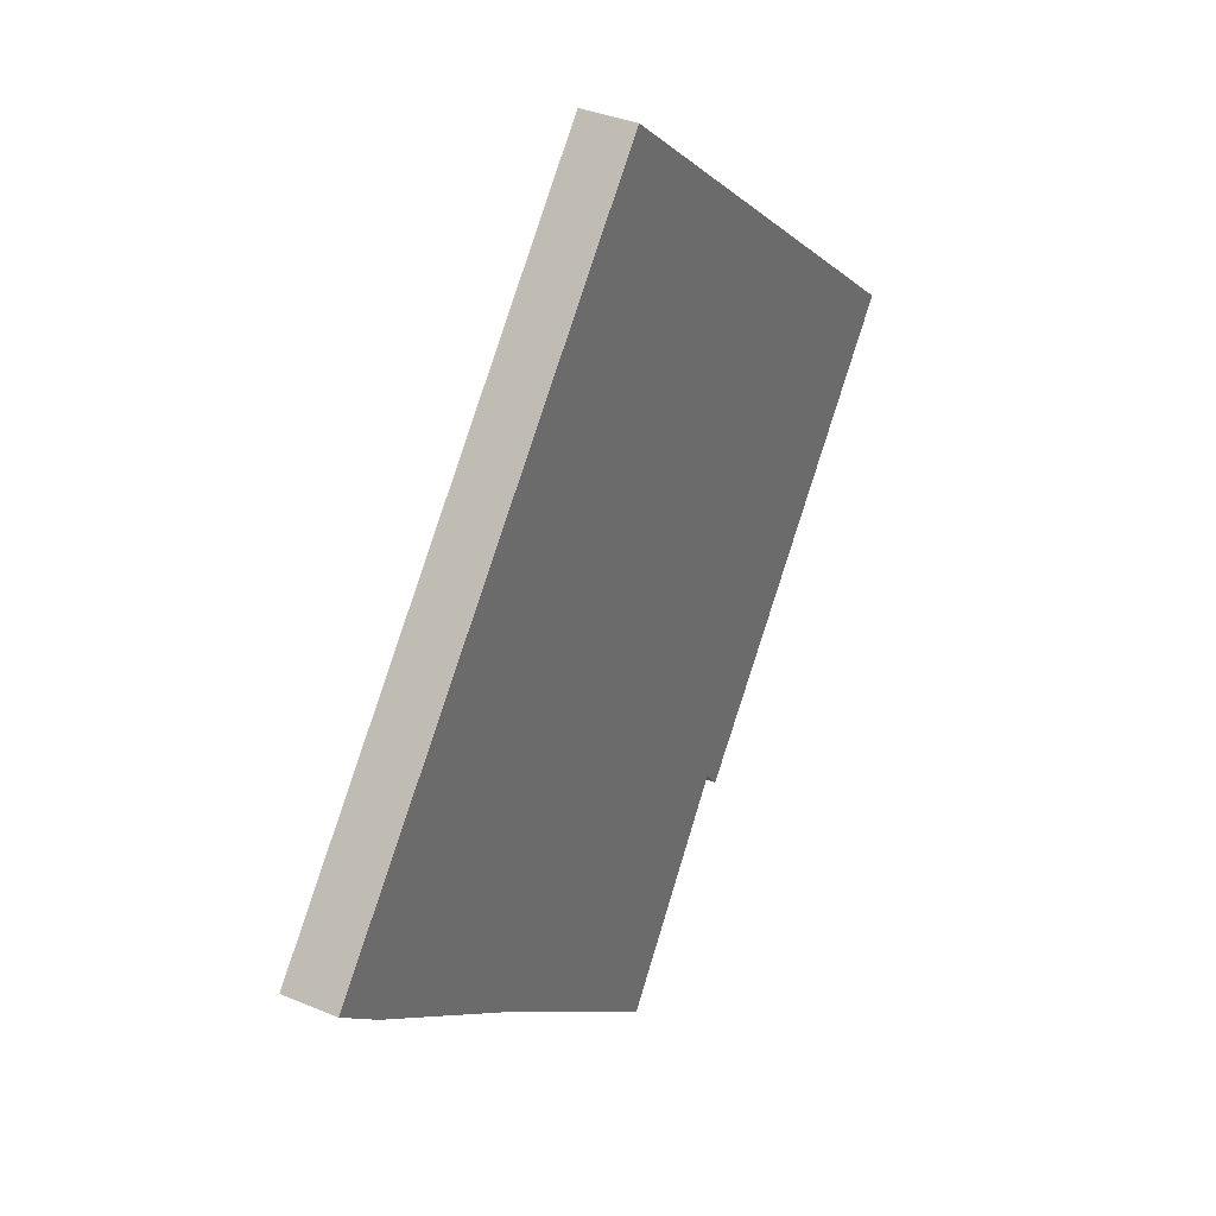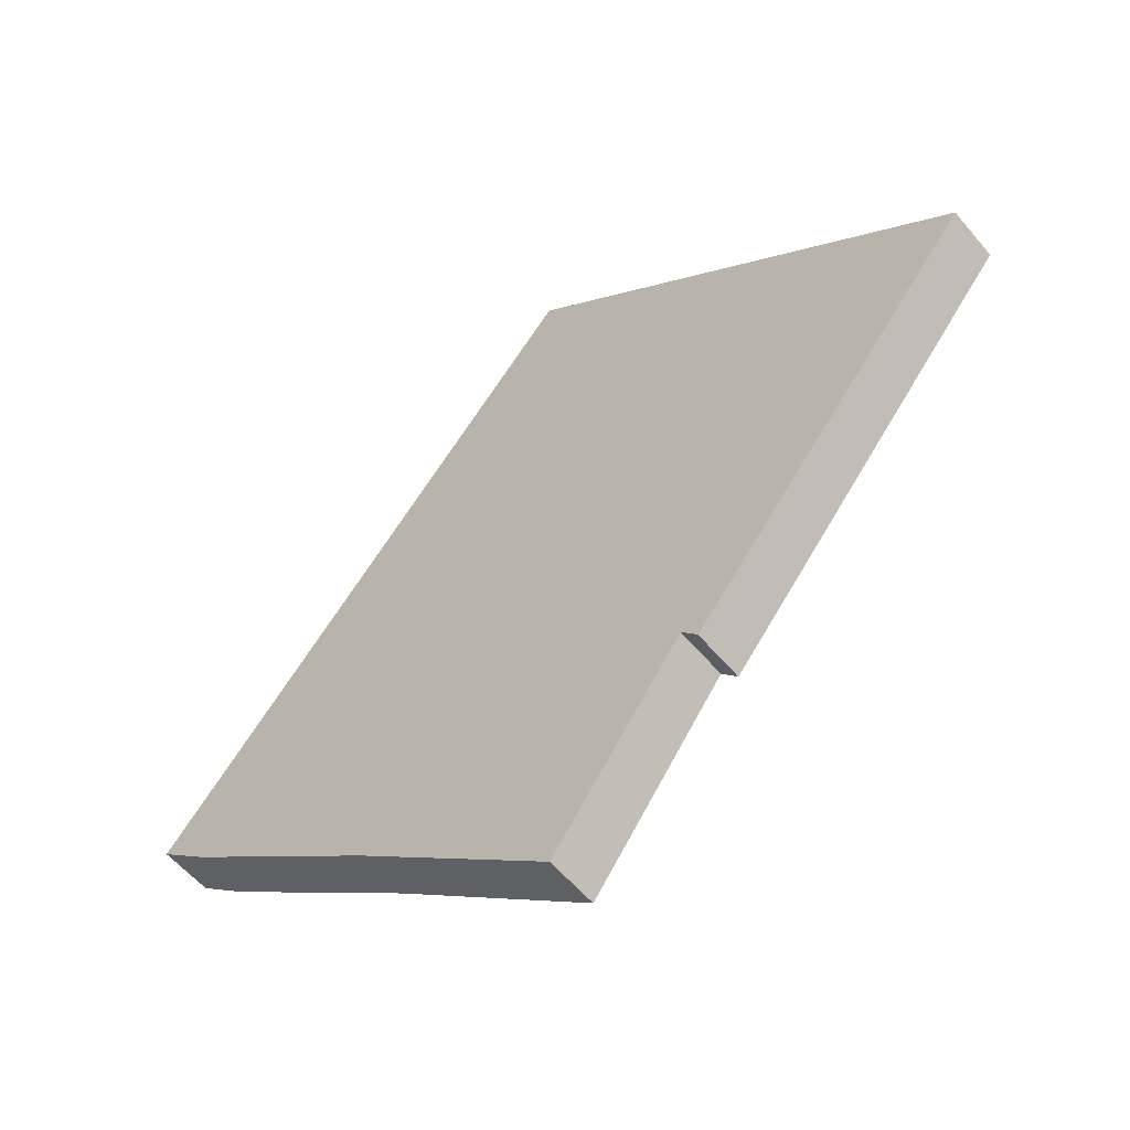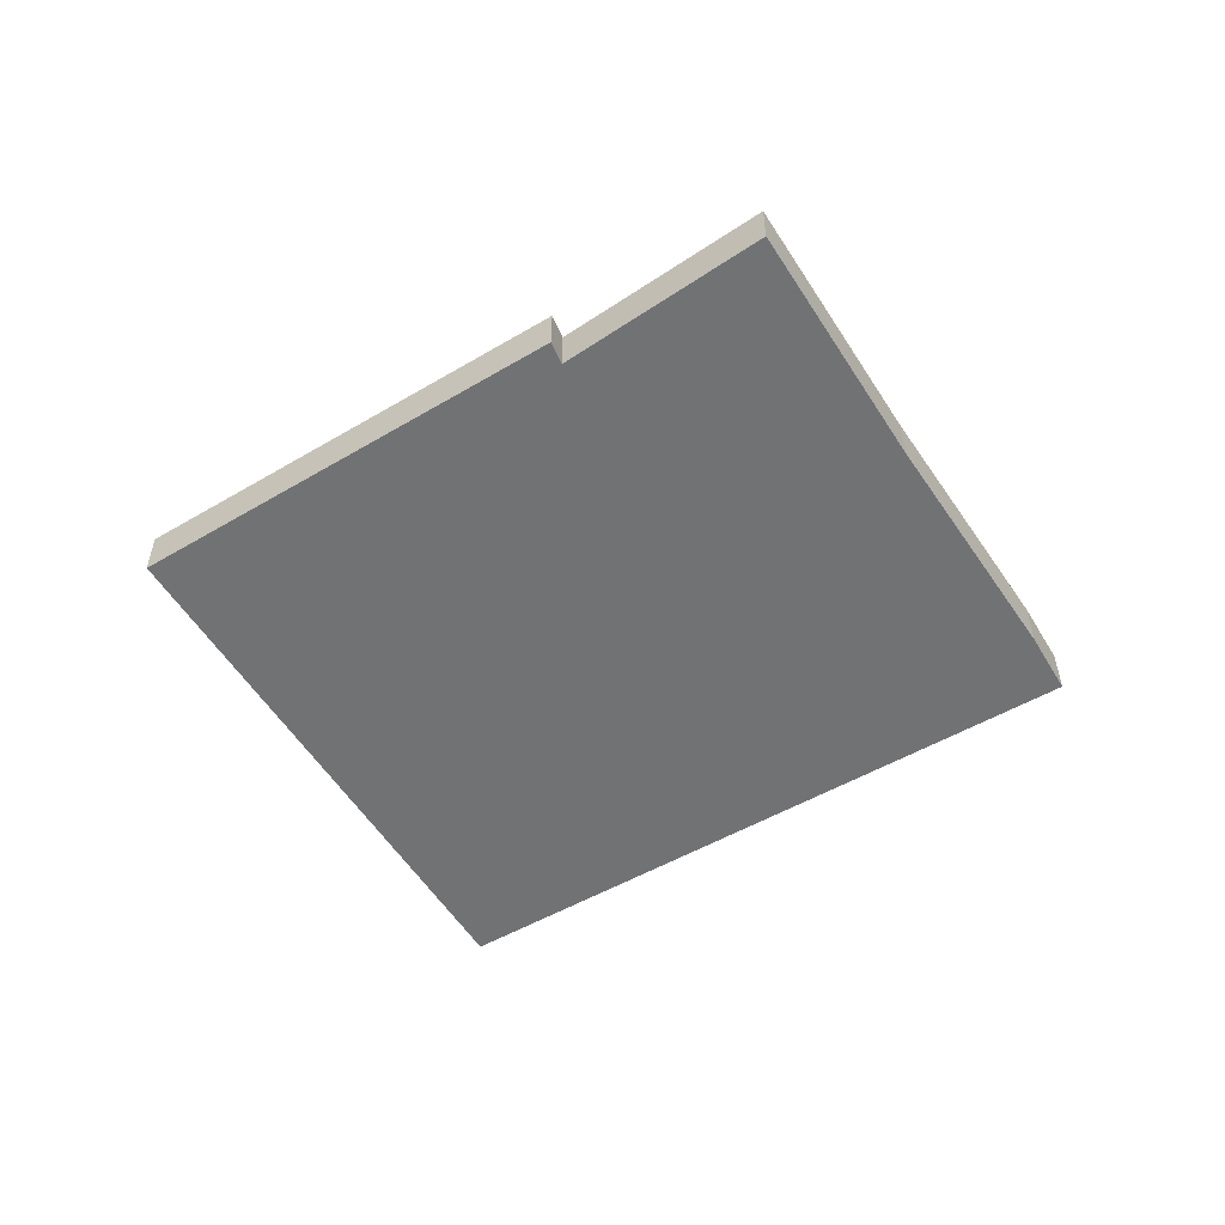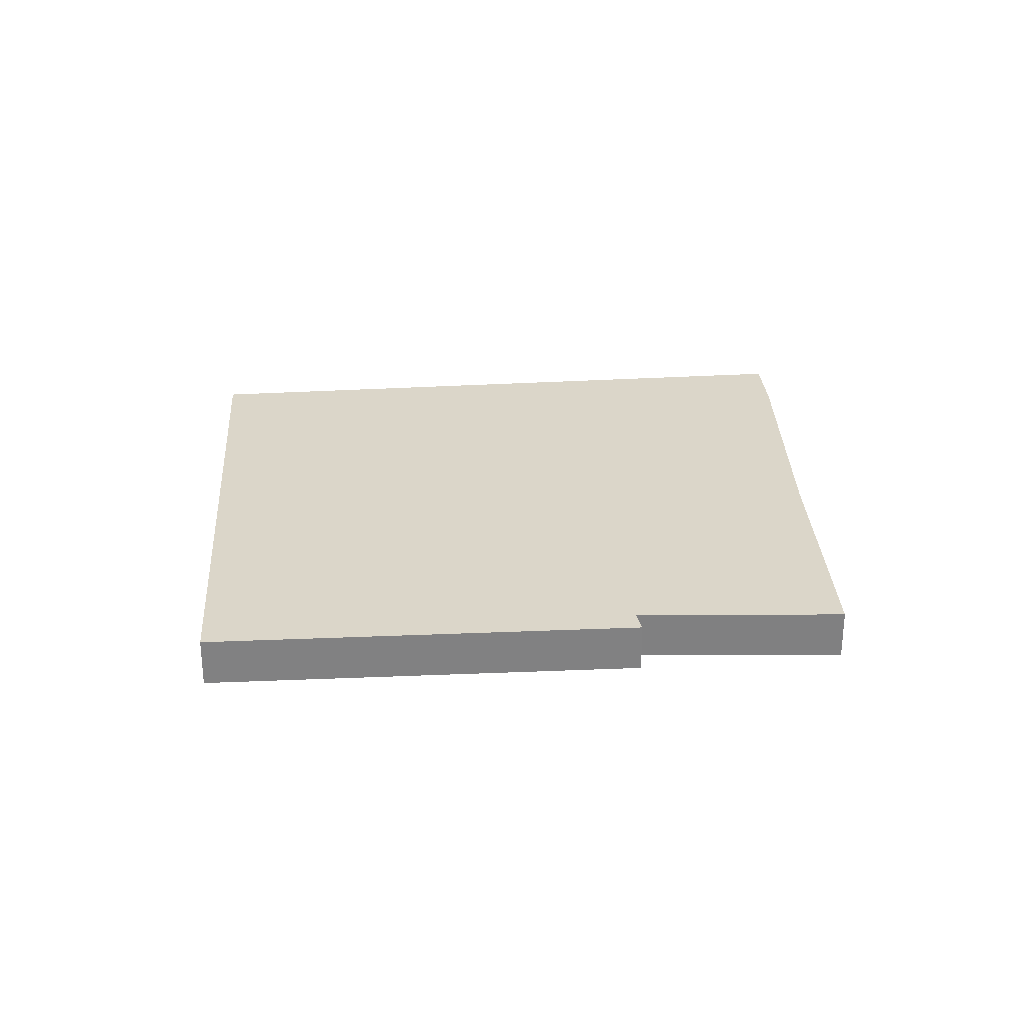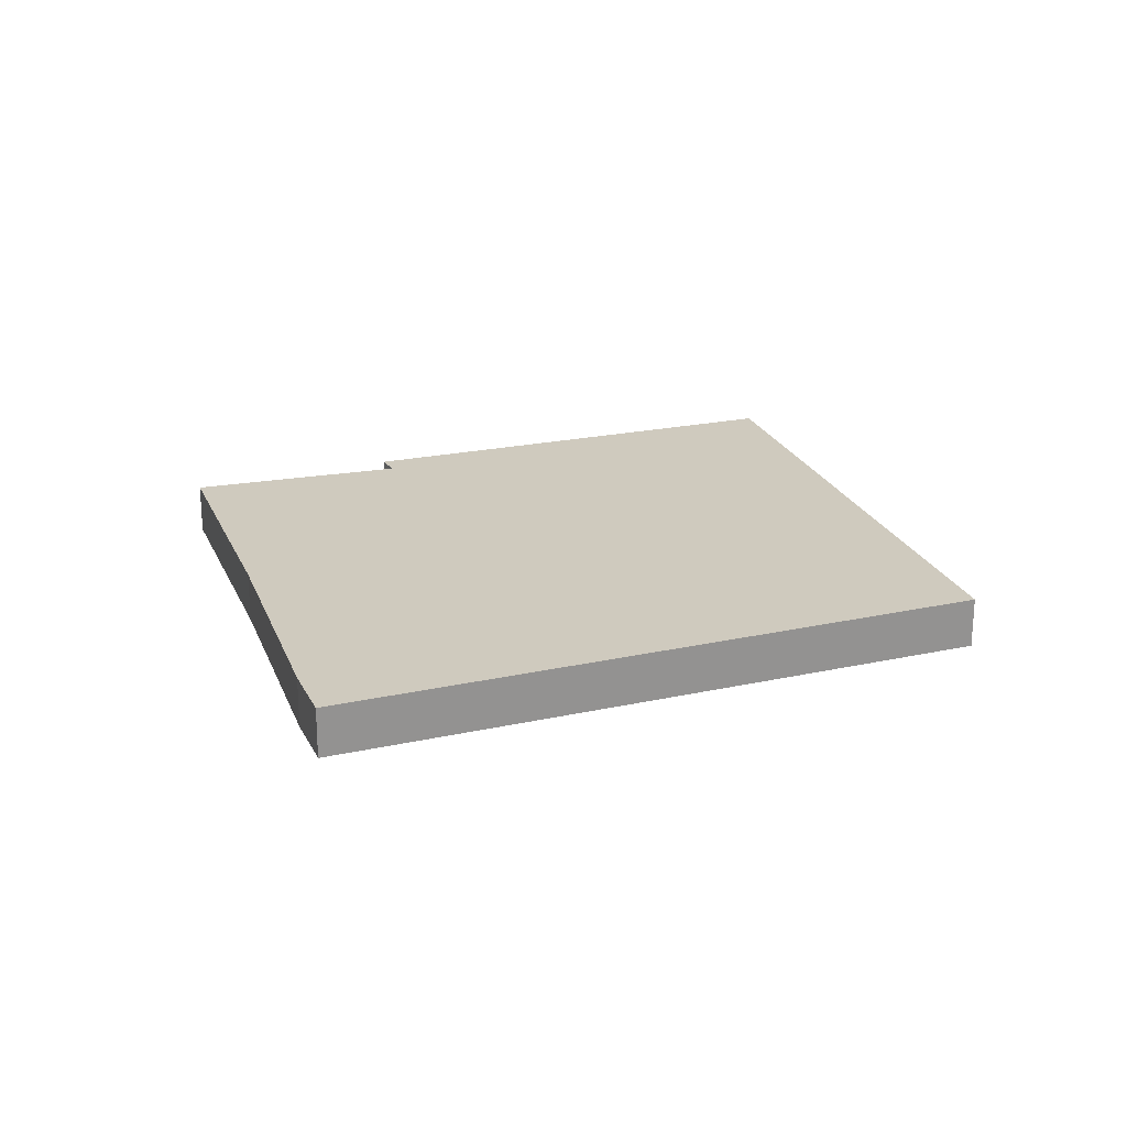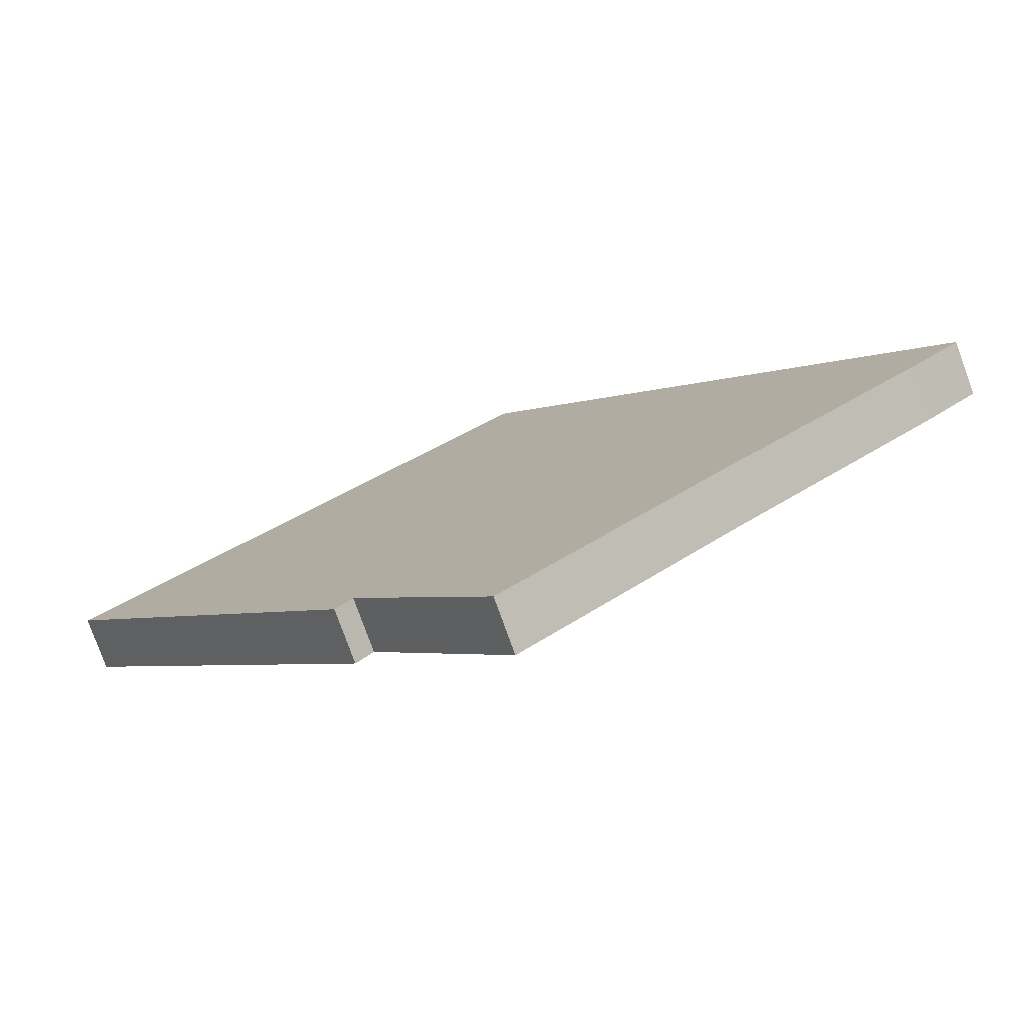
<metadata>
{"format":"obj","ext":"obj","renderer":"f3d","projection":"perspective","resolution":1024,"background":"white","views":[{"elev":35.4,"azim":-61.0,"up":"+Z"},{"elev":-57.1,"azim":39.4,"up":"+Z"},{"elev":-55.6,"azim":161.3,"up":"+Y"},{"elev":29.9,"azim":125.8,"up":"+Y"},{"elev":23.2,"azim":-69.8,"up":"+Y"},{"elev":-78.4,"azim":-160.1,"up":"+Z"}]}
</metadata>
<code>
v  2.103 0.43 -1.671
v  4.888 0.43 -1.557
v  3.791 0.43 -3.059
v  0.418 0.43 -0.364
v  0 0.43 2.633e-17
v  7.476 0.43 1.284
v  5.023 0.43 -1.712
v  3.742 0.43 4.322
v  5.023 1.048e-16 -1.712
v  4.888 9.534e-17 -1.557
v  3.791 1.873e-16 -3.059
v  2.103 1.023e-16 -1.671
v  0.418 2.229e-17 -0.364
v  0 0 0
v  7.476 -7.862e-17 1.284
v  3.742 -2.646e-16 4.322
g defaultobject
f 1 2 3
f 2 1 4
f 2 4 5
f 2 6 7
f 6 2 5
f 6 5 8
f 9 2 7
f 2 9 10
f 11 1 3
f 1 11 12
f 12 4 1
f 4 12 13
f 13 5 4
f 5 13 14
f 10 3 2
f 3 10 11
f 15 7 6
f 7 15 9
f 14 8 5
f 8 14 16
f 16 6 8
f 6 16 15
f 15 10 9
f 10 15 12
f 12 15 13
f 13 15 14
f 14 15 16
f 12 11 10

</code>
